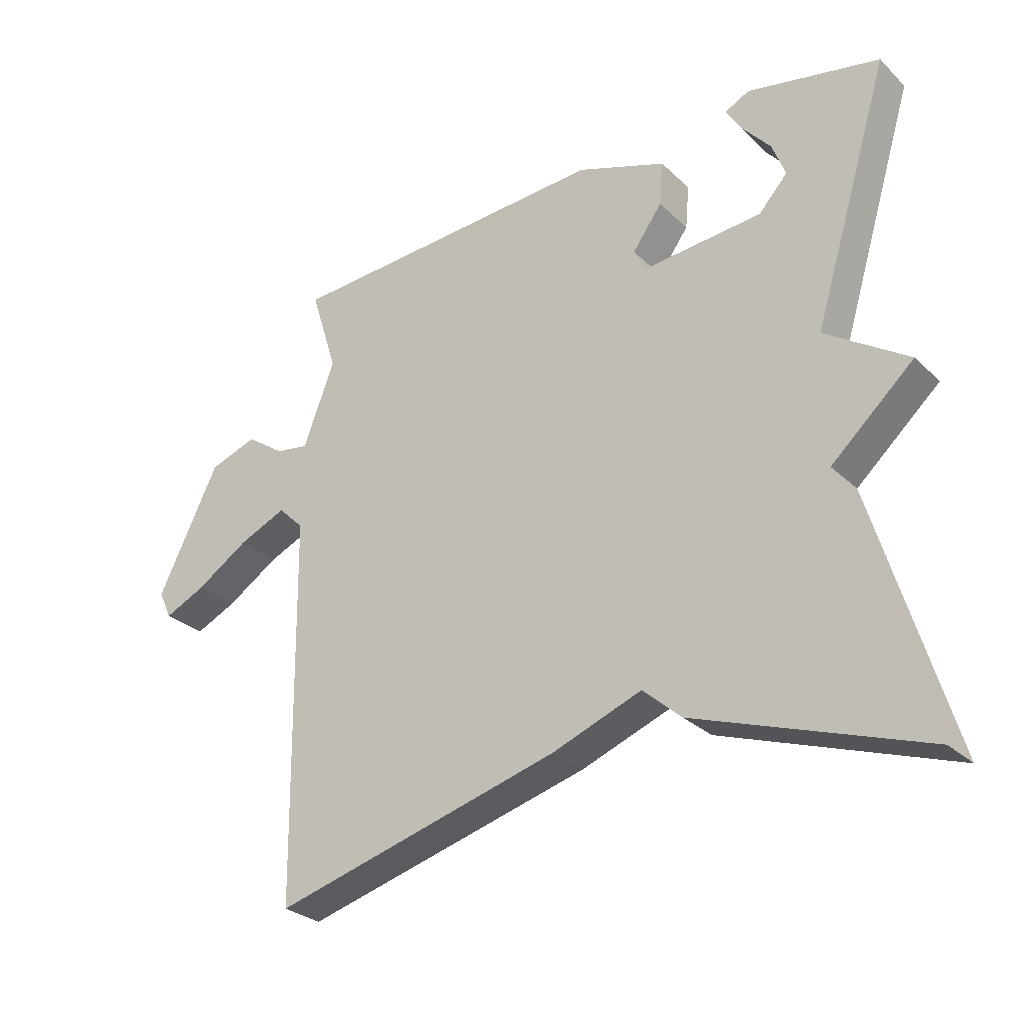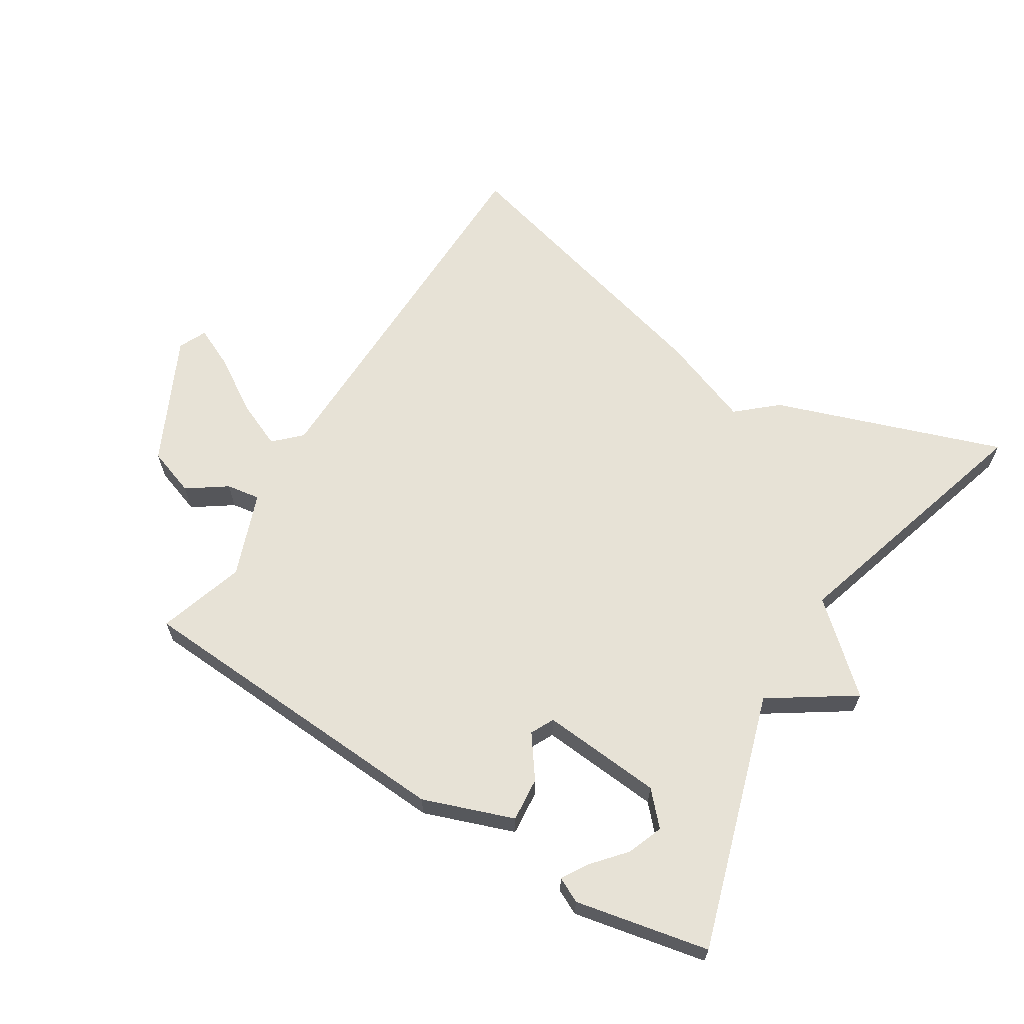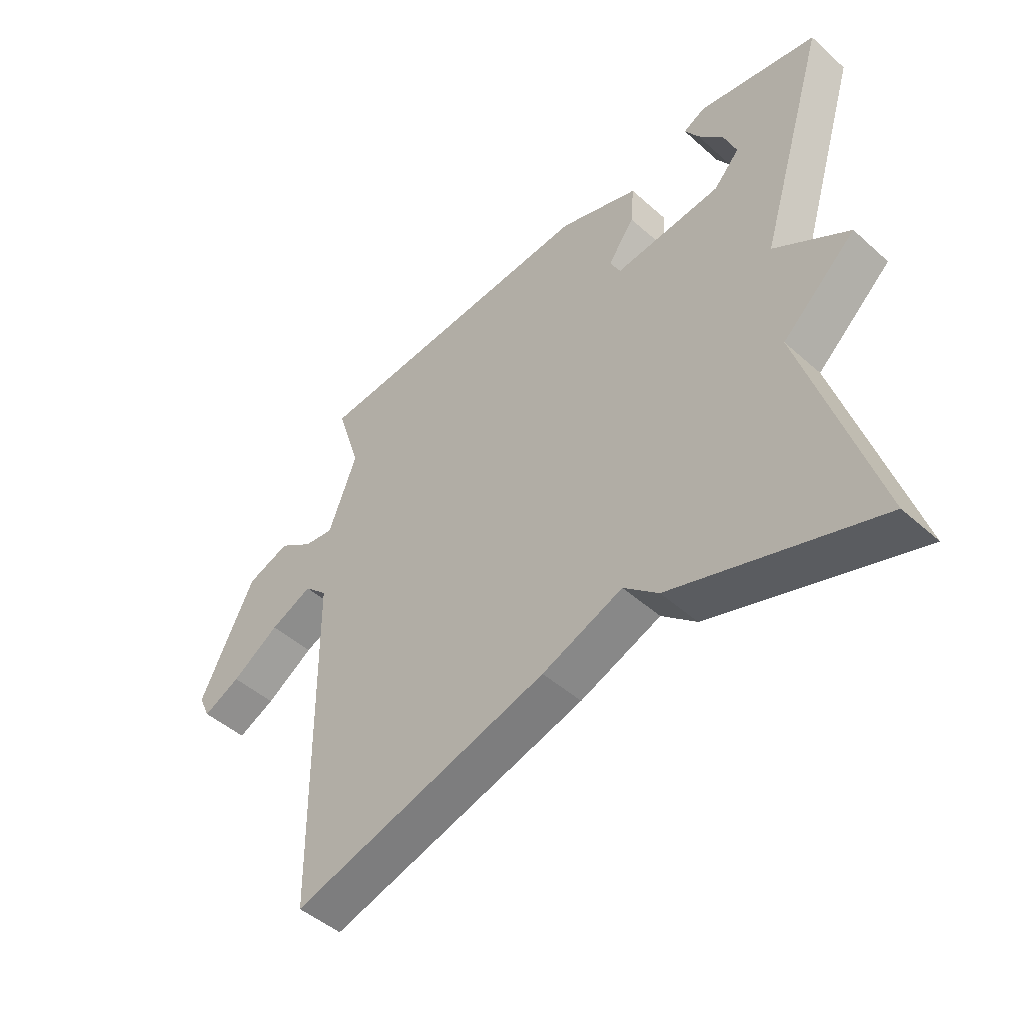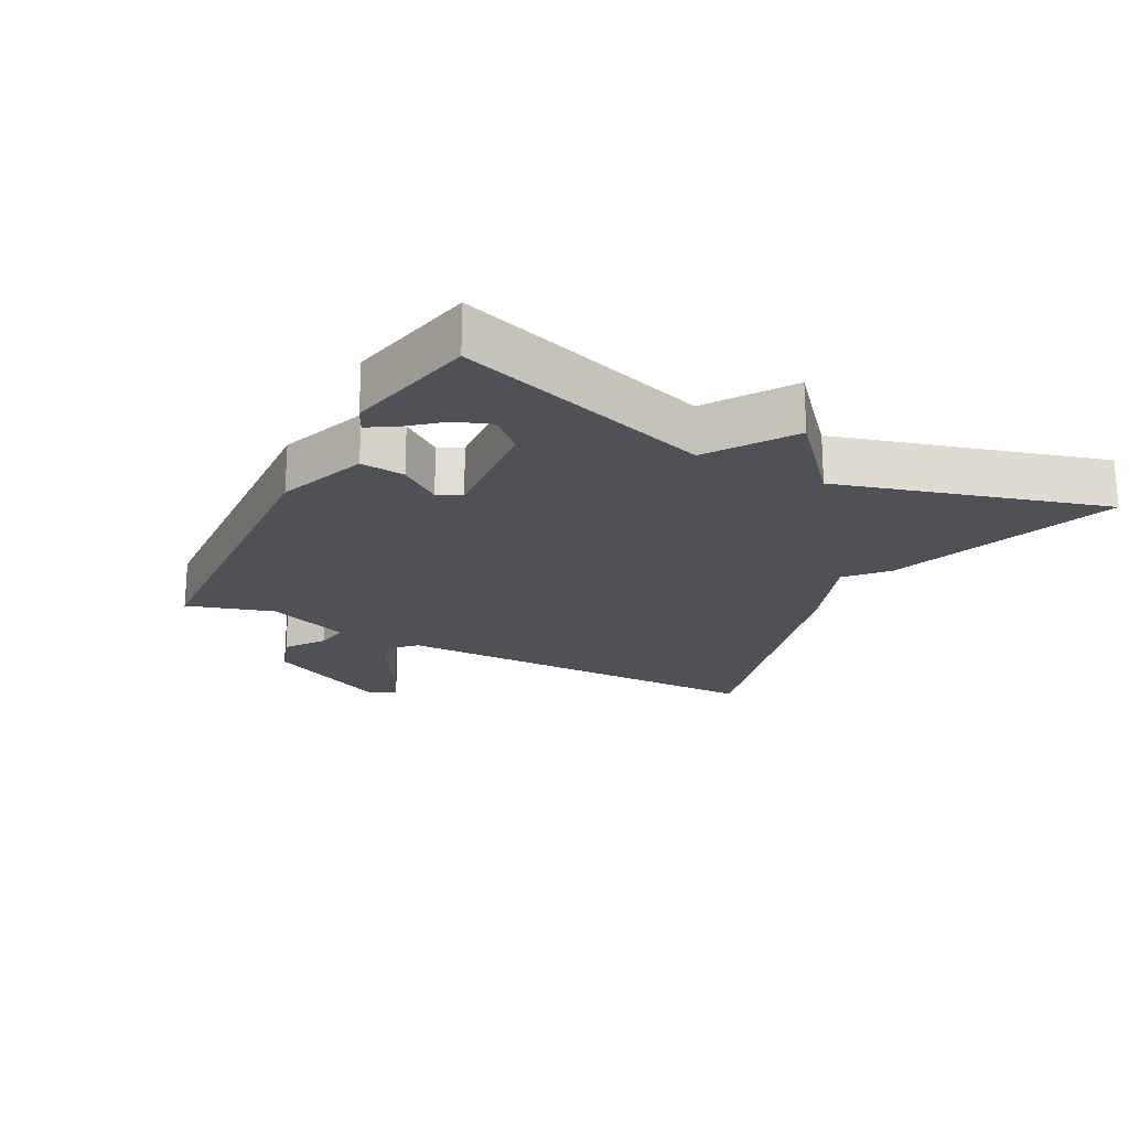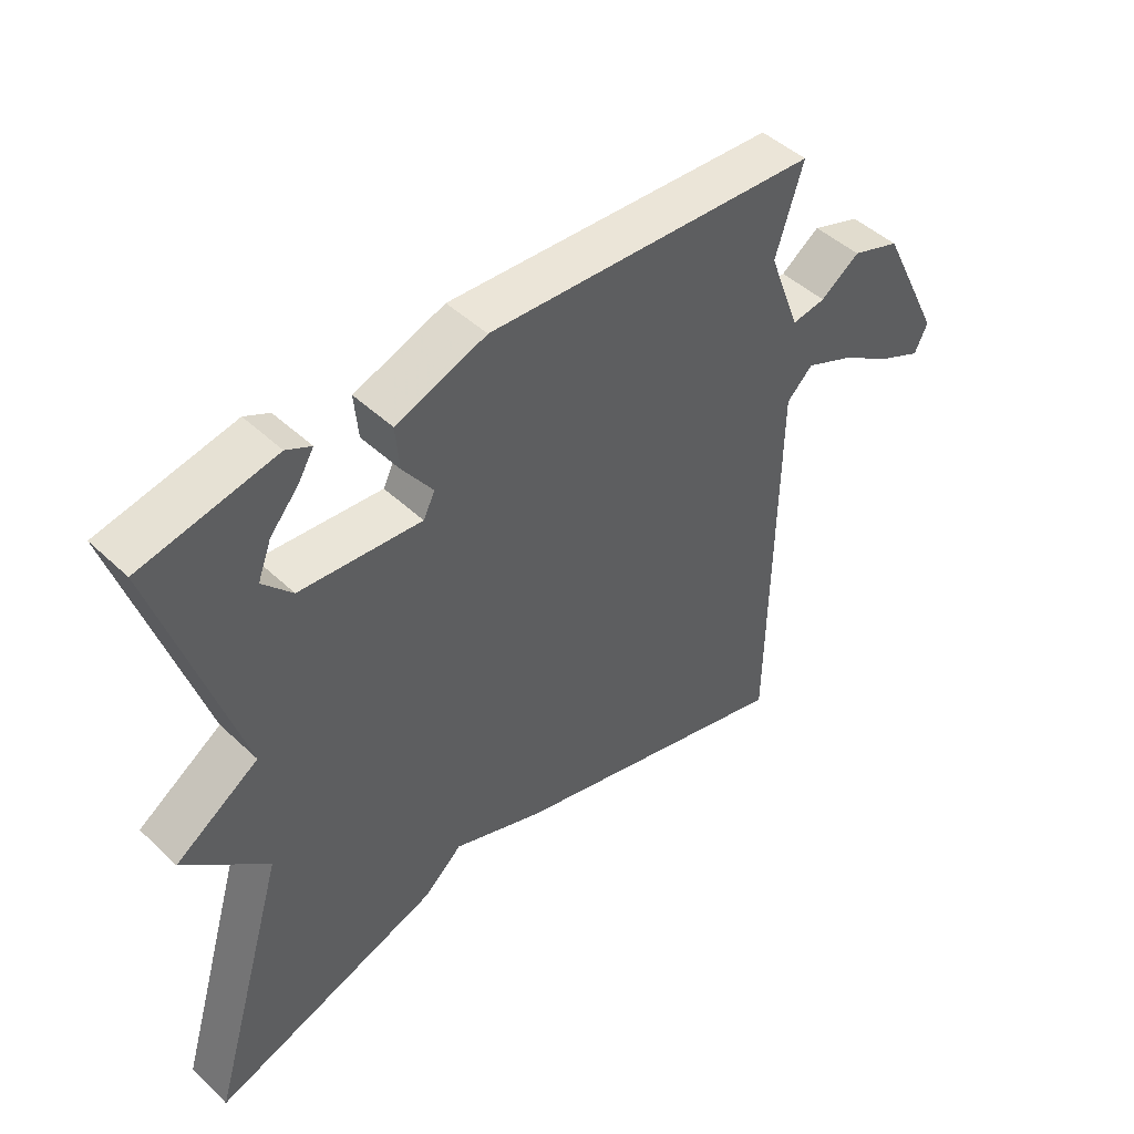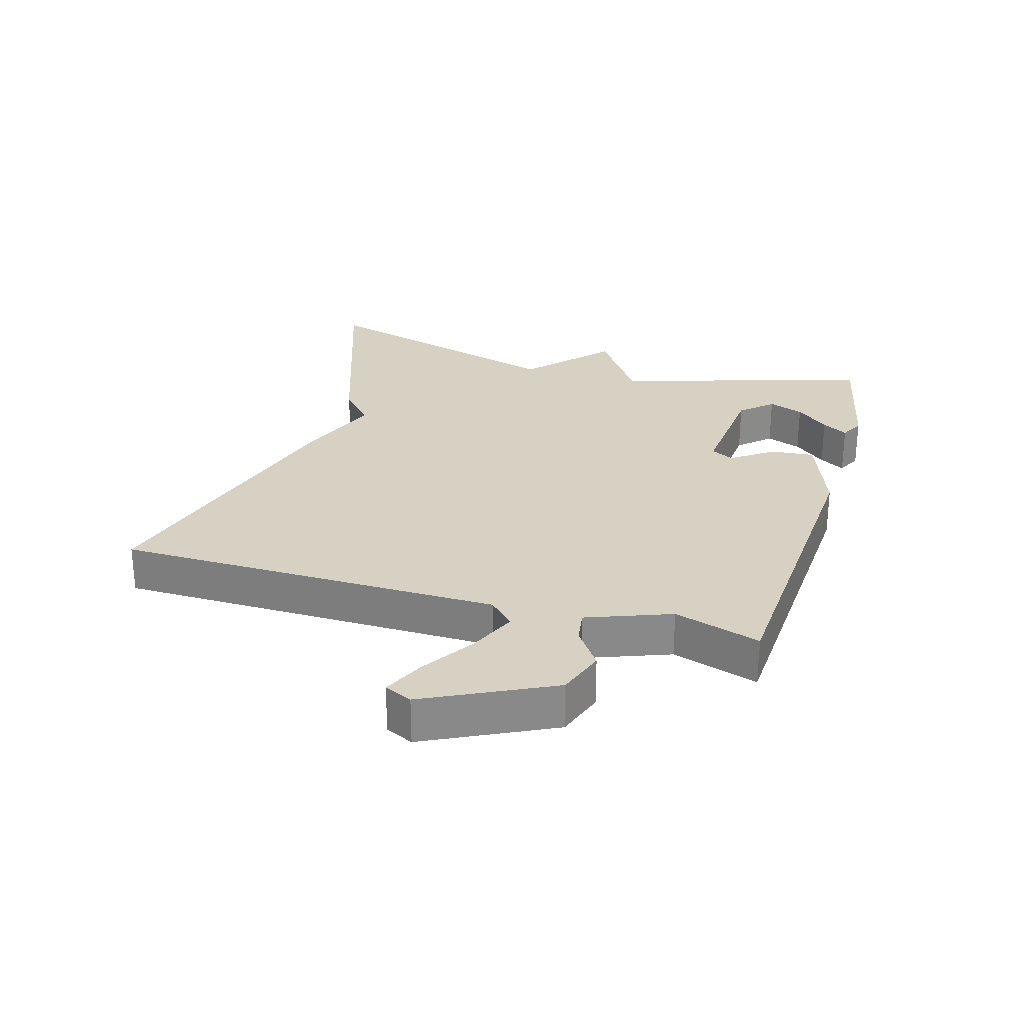
<metadata>
{"format":"obj","ext":"obj","renderer":"f3d","projection":"perspective","resolution":1024,"background":"white","views":[{"elev":-28.3,"azim":35.9,"up":"+Z"},{"elev":63.6,"azim":31.8,"up":"+Y"},{"elev":-47.7,"azim":45.1,"up":"+Z"},{"elev":-20.4,"azim":61.9,"up":"+Y"},{"elev":46.7,"azim":136.7,"up":"+Z"},{"elev":27.1,"azim":-73.7,"up":"+Y"}]}
</metadata>
<code>
v 0.5 0.07 0.5
v 0.379 0.07 0.106
v 0.507 0.07 0.021
v 0.379 0.07 -0.094
v 0.5 0.07 -0.5
v 0.148 0.07 -0.378
v 0.088 0.07 -0.325
v -0.052 0.07 -0.378
v -0.5 0.07 -0.5
v -0.508 0.07 0.098
v -0.548 0.07 0.137
v -0.622 0.07 0.105
v -0.705 0.07 0.052
v -0.77 0.07 0.022
v -0.79 0.07 0.065
v -0.694 0.07 0.26
v -0.619 0.07 0.286
v -0.559 0.07 0.244
v -0.507 0.07 0.236
v -0.458 0.07 0.366
v -0.5 0.07 0.5
v 0.01 0.07 0.53
v 0.149 0.07 0.48
v 0.143 0.07 0.412
v 0.097 0.07 0.348
v 0.115 0.07 0.312
v 0.301 0.07 0.328
v 0.346 0.07 0.377
v 0.325 0.07 0.432
v 0.281 0.07 0.483
v 0.257 0.07 0.523
v 0.295 0.07 0.542
v 0.5 0 0.5
v 0.379 0 0.106
v 0.507 0 0.021
v 0.379 0 -0.094
v 0.5 0 -0.5
v 0.148 0 -0.378
v 0.088 0 -0.325
v -0.052 0 -0.378
v -0.5 0 -0.5
v -0.508 0 0.098
v -0.548 0 0.137
v -0.622 0 0.105
v -0.705 0 0.052
v -0.77 0 0.022
v -0.79 0 0.065
v -0.694 0 0.26
v -0.619 0 0.286
v -0.559 0 0.244
v -0.507 0 0.236
v -0.458 0 0.366
v -0.5 0 0.5
v 0.01 0 0.53
v 0.149 0 0.48
v 0.143 0 0.412
v 0.097 0 0.348
v 0.115 0 0.312
v 0.301 0 0.328
v 0.346 0 0.377
v 0.325 0 0.432
v 0.281 0 0.483
v 0.257 0 0.523
v 0.295 0 0.542
f 31 32 1
f 30 31 1
f 29 30 1
f 28 29 1
f 27 28 1 2
f 26 27 2
f 23 24 25
f 22 23 25
f 21 22 25
f 20 21 25
f 19 20 25 26
f 16 17 18
f 15 16 18
f 14 15 18
f 13 14 18
f 12 13 18
f 11 12 18 19
f 19 26 2
f 11 19 2
f 10 11 2
f 2 3 4
f 10 2 4
f 9 10 4
f 8 9 4
f 7 8 4
f 4 5 6 7
f 33 64 63
f 33 63 62
f 33 62 61
f 33 61 60
f 34 33 60 59
f 34 59 58
f 57 56 55
f 57 55 54
f 57 54 53
f 57 53 52
f 58 57 52 51
f 50 49 48
f 50 48 47
f 50 47 46
f 50 46 45
f 50 45 44
f 51 50 44 43
f 34 58 51
f 34 51 43
f 34 43 42
f 36 35 34
f 36 34 42
f 36 42 41
f 36 41 40
f 36 40 39
f 39 38 37 36
f 1 33 34 2
f 2 34 35 3
f 3 35 36 4
f 4 36 37 5
f 5 37 38 6
f 6 38 39 7
f 7 39 40 8
f 8 40 41 9
f 9 41 42 10
f 10 42 43 11
f 11 43 44 12
f 12 44 45 13
f 13 45 46 14
f 14 46 47 15
f 15 47 48 16
f 16 48 49 17
f 17 49 50 18
f 18 50 51 19
f 19 51 52 20
f 20 52 53 21
f 21 53 54 22
f 22 54 55 23
f 23 55 56 24
f 24 56 57 25
f 25 57 58 26
f 26 58 59 27
f 27 59 60 28
f 28 60 61 29
f 29 61 62 30
f 30 62 63 31
f 31 63 64 32
f 32 64 33 1

</code>
